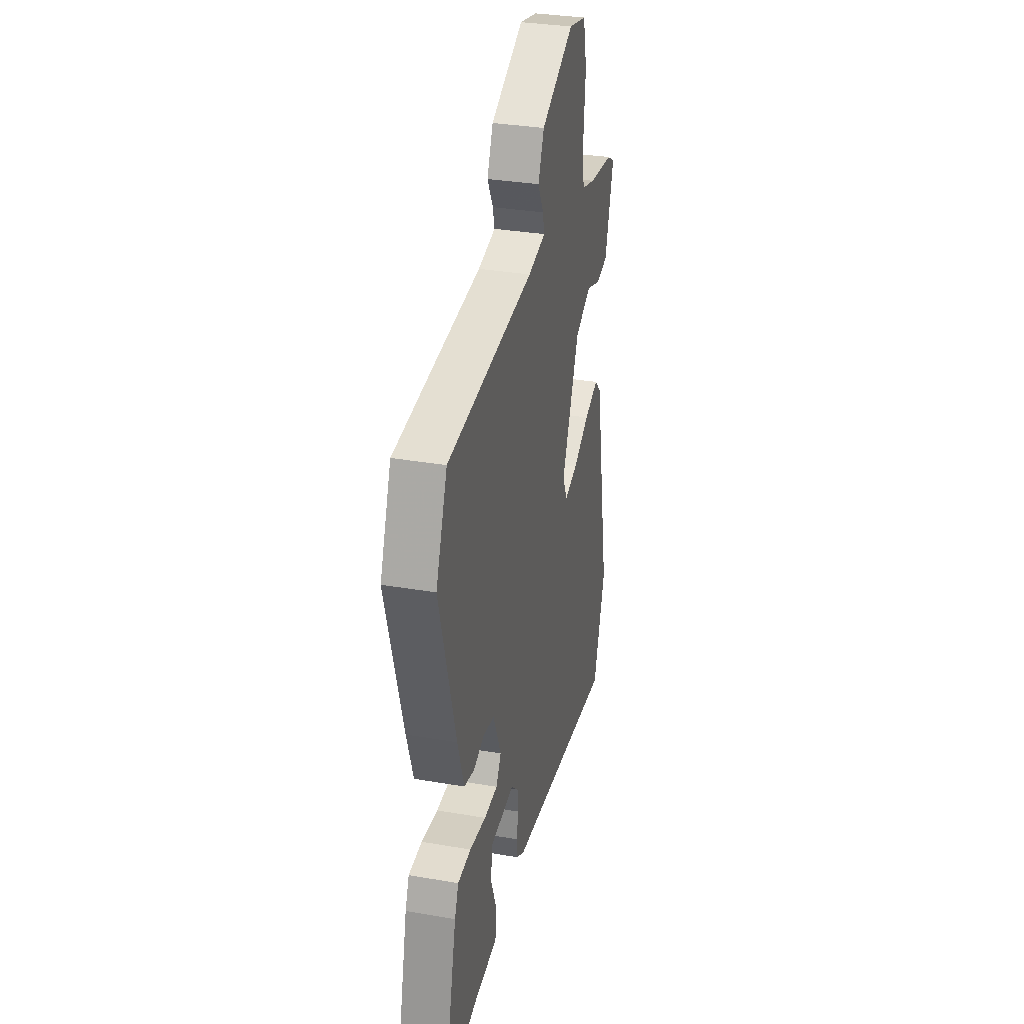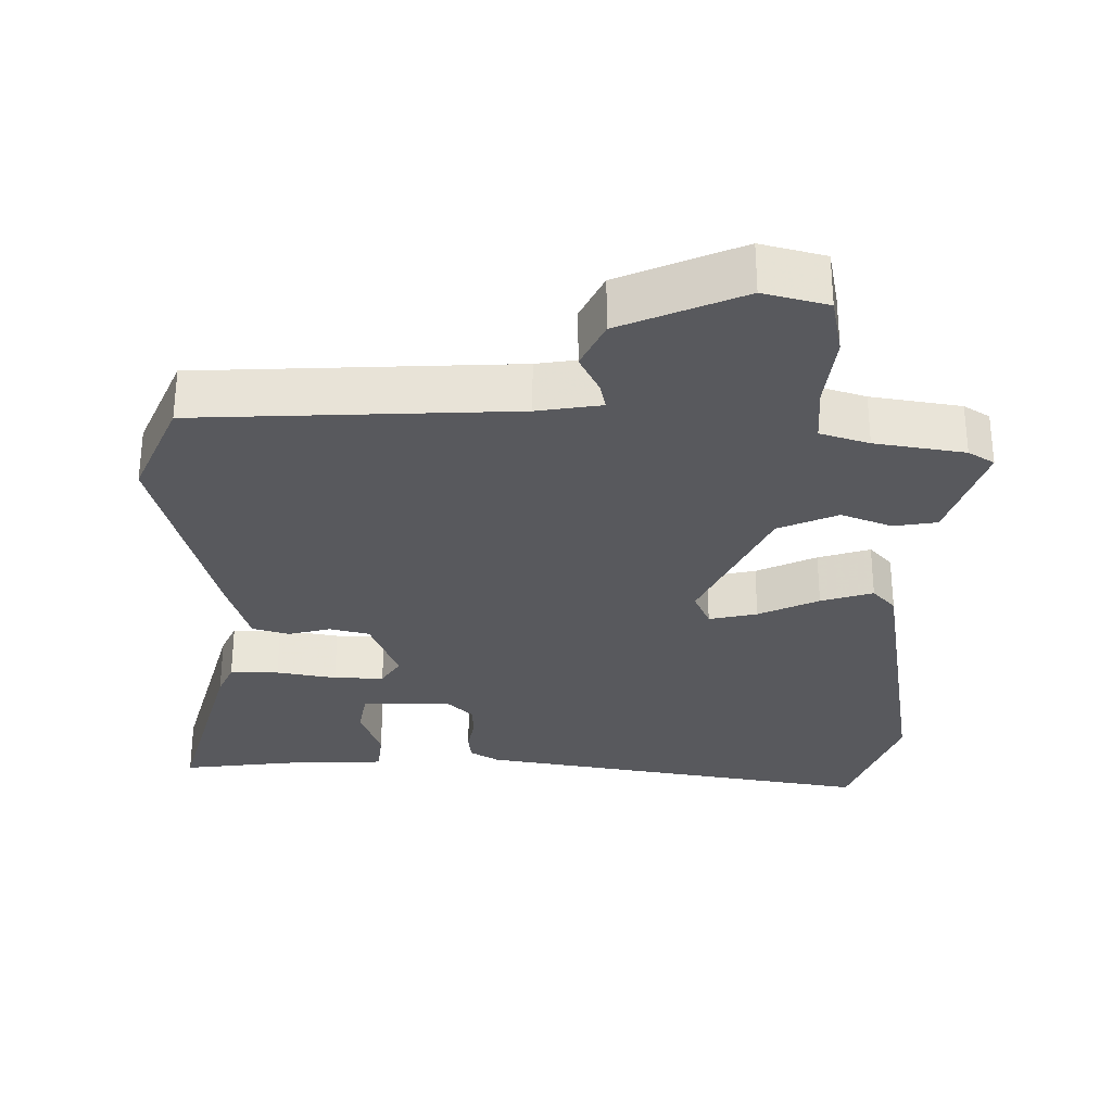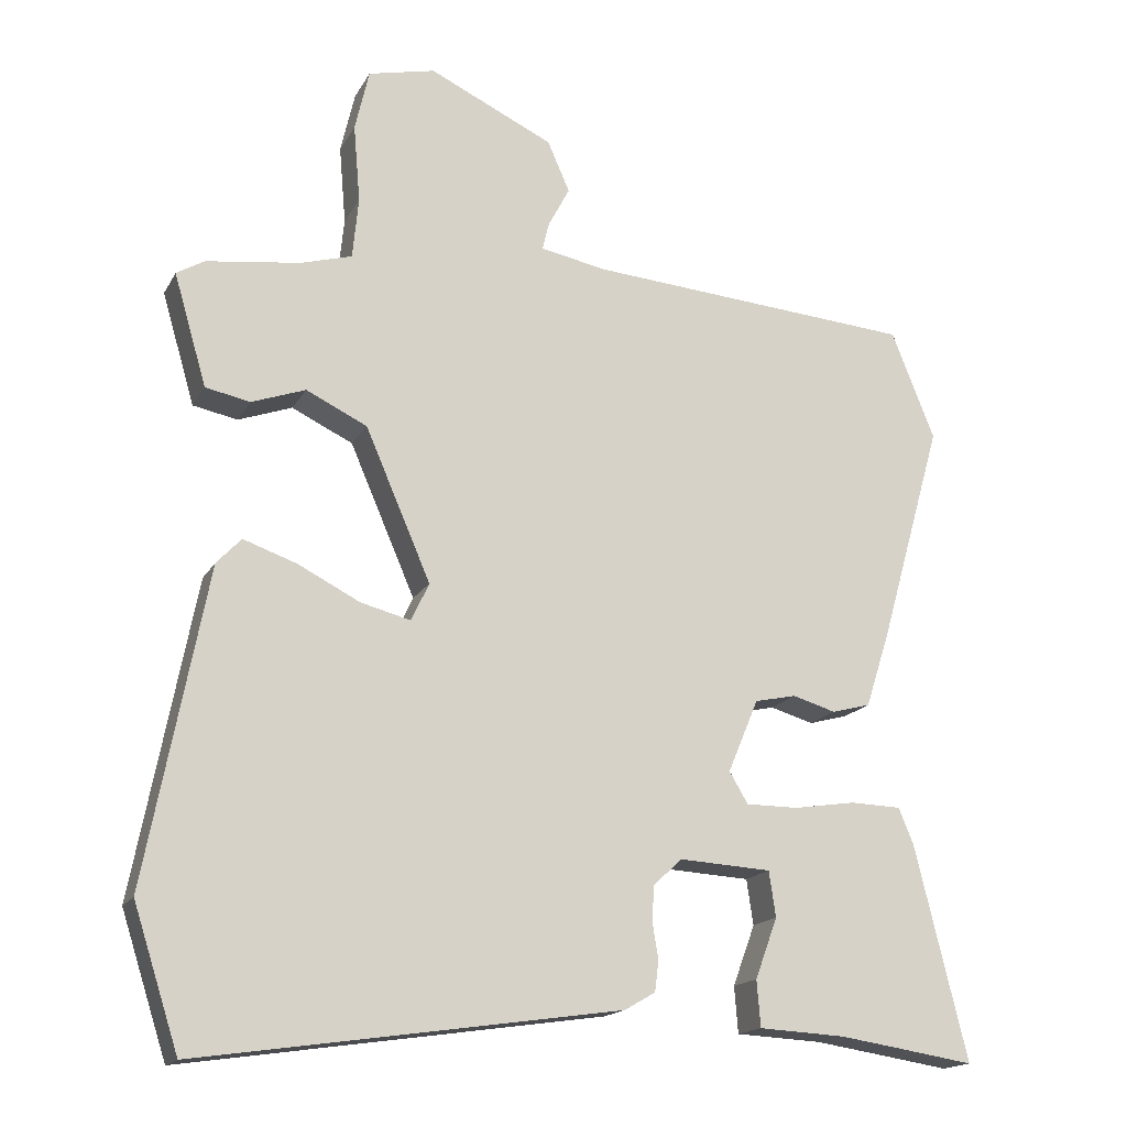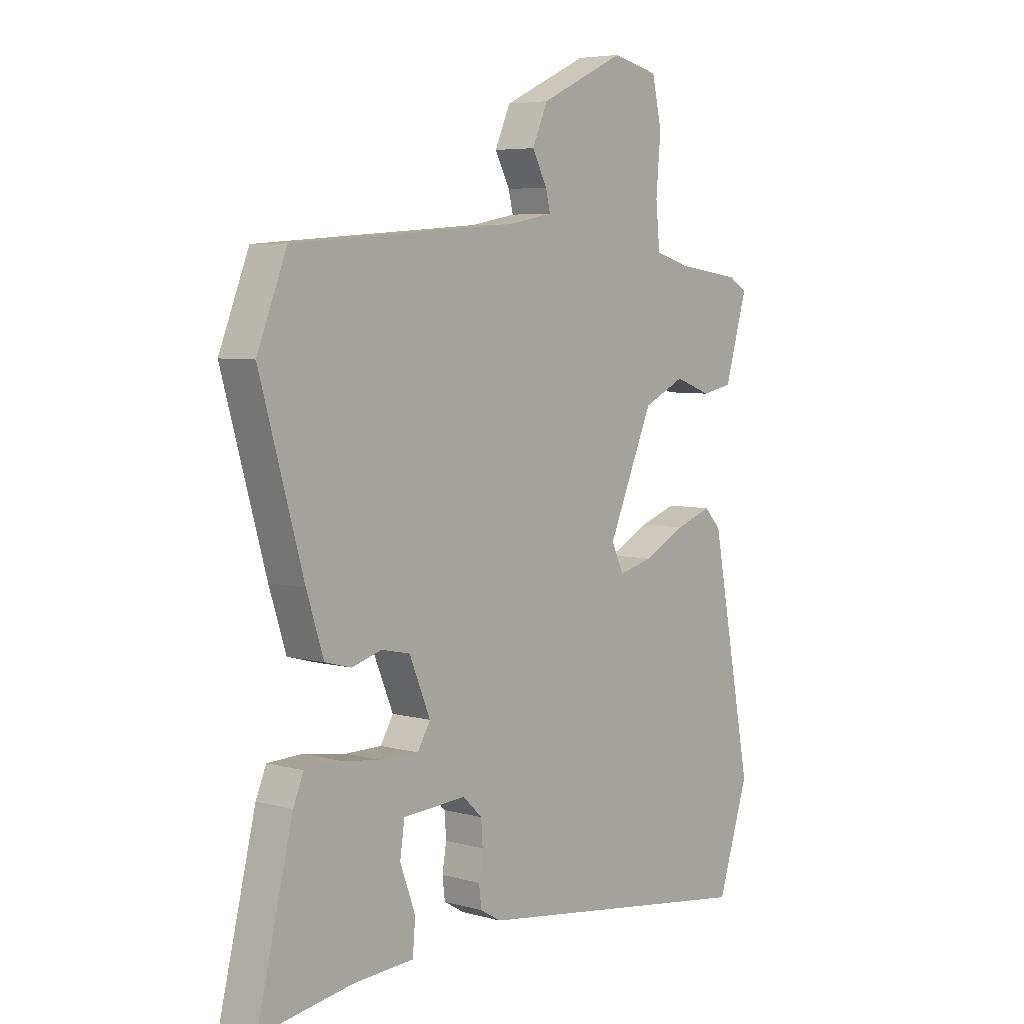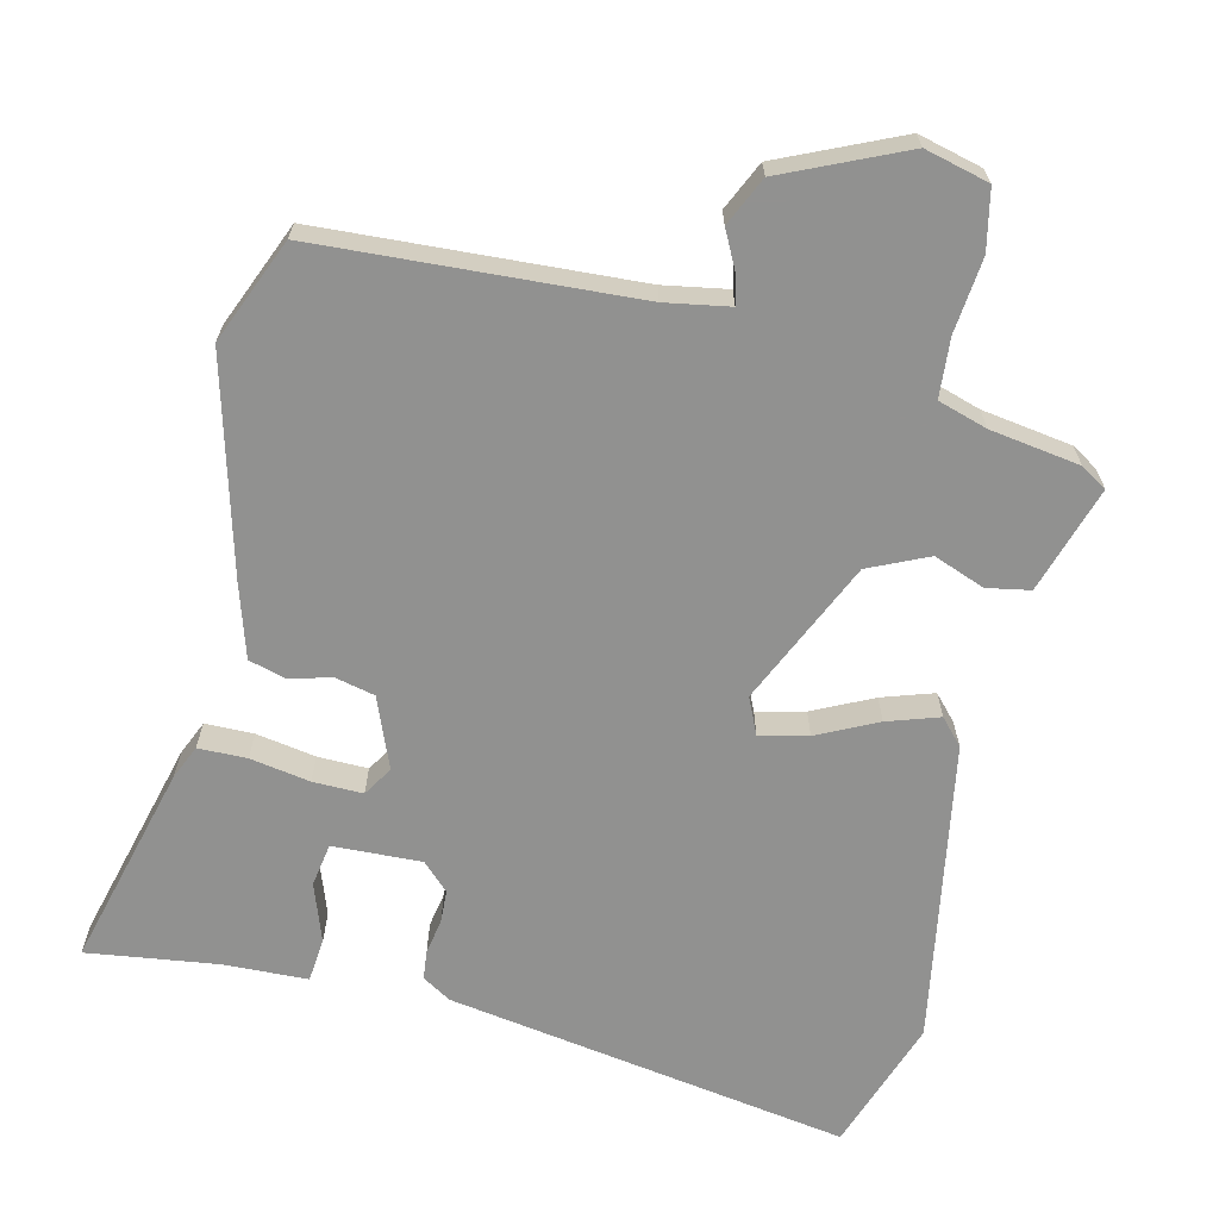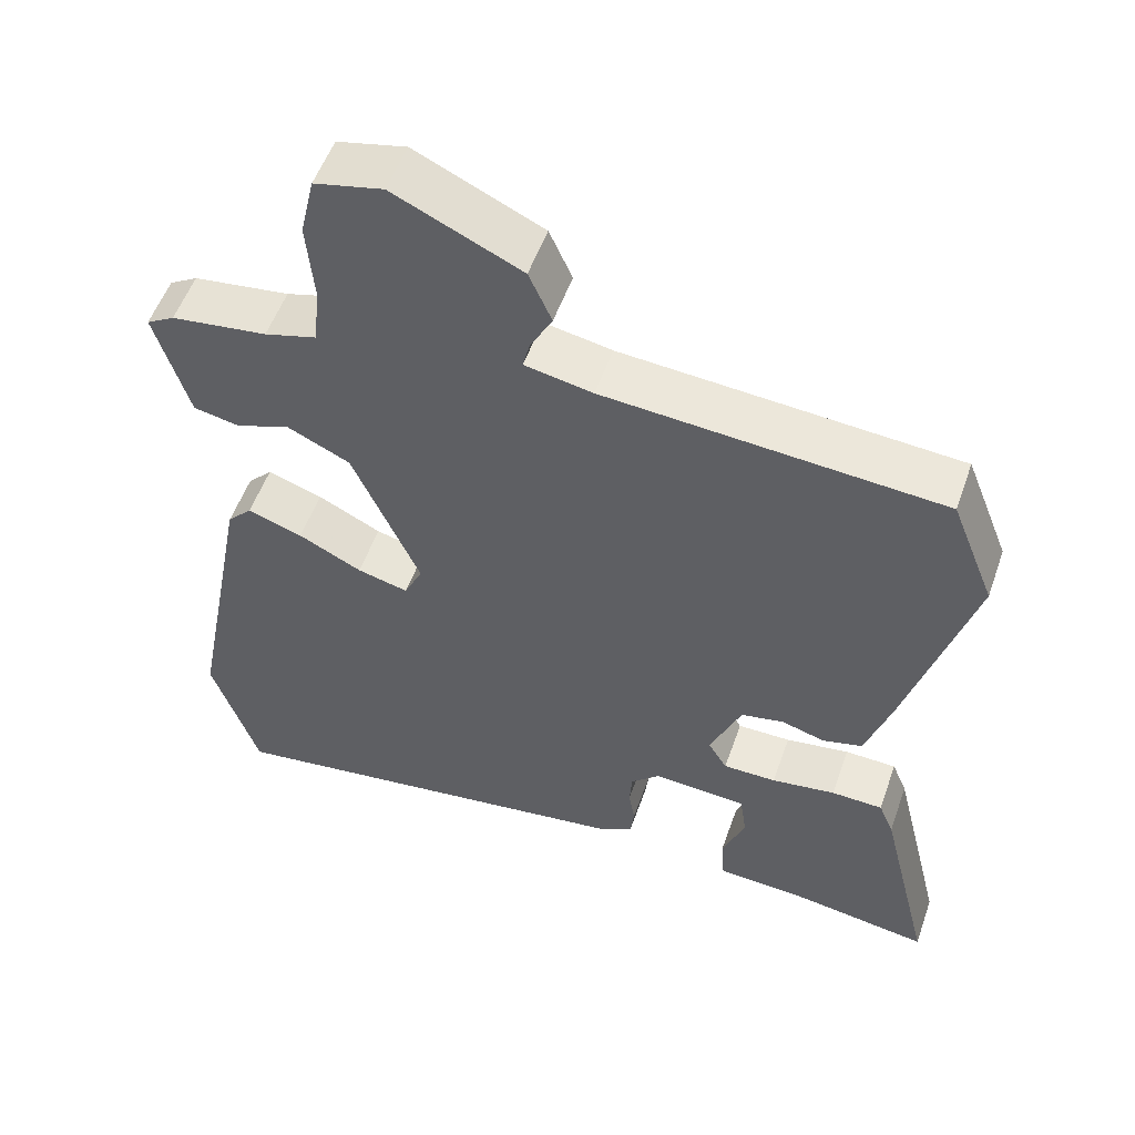
<metadata>
{"format":"obj","ext":"obj","renderer":"f3d","projection":"perspective","resolution":1024,"background":"white","views":[{"elev":33.2,"azim":-76.7,"up":"+Z"},{"elev":-29.9,"azim":-2.3,"up":"+Y"},{"elev":-16.9,"azim":159.4,"up":"+Z"},{"elev":5.6,"azim":-50.1,"up":"+Z"},{"elev":-66.0,"azim":-14.3,"up":"+Y"},{"elev":54.1,"azim":-160.7,"up":"+Z"}]}
</metadata>
<code>
v -0.462 0.07 -0.494
v -0.566 0.07 -0.51
v -0.496 0.07 -0.223
v -0.476 0.07 -0.175
v -0.408 0.07 -0.173
v -0.324 0.07 -0.186
v -0.254 0.07 -0.186
v -0.229 0.07 -0.144
v -0.27 0.07 -0.046
v -0.326 0.07 -0.034
v -0.384 0.07 -0.051
v -0.436 0.07 -0.037
v -0.469 0.07 0.065
v -0.554 0.07 0.363
v -0.496 0.07 0.509
v -0.055 0.07 0.542
v 0.034 0.07 0.559
v 0.025 0.07 0.596
v -0.004 0.07 0.651
v 0.026 0.07 0.719
v 0.193 0.07 0.797
v 0.283 0.07 0.776
v 0.302 0.07 0.693
v 0.293 0.07 0.588
v 0.301 0.07 0.506
v 0.37 0.07 0.486
v 0.496 0.07 0.469
v 0.533 0.07 0.447
v 0.489 0.07 0.297
v 0.429 0.07 0.285
v 0.357 0.07 0.311
v 0.275 0.07 0.272
v 0.187 0.07 0.069
v 0.211 0.07 0.018
v 0.278 0.07 0.035
v 0.361 0.07 0.077
v 0.433 0.07 0.102
v 0.466 0.07 0.067
v 0.547 0.07 -0.355
v 0.486 0.07 -0.543
v -0.079 0.07 -0.461
v -0.12 0.07 -0.437
v -0.125 0.07 -0.396
v -0.117 0.07 -0.347
v -0.12 0.07 -0.301
v -0.158 0.07 -0.265
v -0.282 0.07 -0.272
v -0.291 0.07 -0.333
v -0.261 0.07 -0.414
v -0.266 0.07 -0.476
v -0.382 0.07 -0.482
v -0.462 0 -0.494
v -0.566 0 -0.51
v -0.496 0 -0.223
v -0.476 0 -0.175
v -0.408 0 -0.173
v -0.324 0 -0.186
v -0.254 0 -0.186
v -0.229 0 -0.144
v -0.27 0 -0.046
v -0.326 0 -0.034
v -0.384 0 -0.051
v -0.436 0 -0.037
v -0.469 0 0.065
v -0.554 0 0.363
v -0.496 0 0.509
v -0.055 0 0.542
v 0.034 0 0.559
v 0.025 0 0.596
v -0.004 0 0.651
v 0.026 0 0.719
v 0.193 0 0.797
v 0.283 0 0.776
v 0.302 0 0.693
v 0.293 0 0.588
v 0.301 0 0.506
v 0.37 0 0.486
v 0.496 0 0.469
v 0.533 0 0.447
v 0.489 0 0.297
v 0.429 0 0.285
v 0.357 0 0.311
v 0.275 0 0.272
v 0.187 0 0.069
v 0.211 0 0.018
v 0.278 0 0.035
v 0.361 0 0.077
v 0.433 0 0.102
v 0.466 0 0.067
v 0.547 0 -0.355
v 0.486 0 -0.543
v -0.079 0 -0.461
v -0.12 0 -0.437
v -0.125 0 -0.396
v -0.117 0 -0.347
v -0.12 0 -0.301
v -0.158 0 -0.265
v -0.282 0 -0.272
v -0.291 0 -0.333
v -0.261 0 -0.414
v -0.266 0 -0.476
v -0.382 0 -0.482
f 48 49 50 51
f 47 48 51 1
f 41 42 43 44
f 41 44 45
f 40 41 45
f 39 40 45 46
f 35 36 37 38
f 34 35 38 39
f 28 29 30 31
f 26 27 28 31
f 25 26 31 32
f 24 25 32 33
f 22 23 24 33
f 18 19 20 21
f 17 18 21 22
f 13 14 15 16
f 13 16 17
f 10 11 12 13
f 9 10 13 17
f 8 9 17 22
f 3 4 5 6
f 3 6 7
f 47 1 2 3
f 46 47 3 7
f 34 39 46 7
f 8 22 33
f 7 8 33 34
f 102 101 100 99
f 52 102 99 98
f 95 94 93 92
f 96 95 92
f 96 92 91
f 97 96 91 90
f 89 88 87 86
f 90 89 86 85
f 82 81 80 79
f 82 79 78 77
f 83 82 77 76
f 84 83 76 75
f 84 75 74 73
f 72 71 70 69
f 73 72 69 68
f 67 66 65 64
f 68 67 64
f 64 63 62 61
f 68 64 61 60
f 73 68 60 59
f 57 56 55 54
f 58 57 54
f 54 53 52 98
f 58 54 98 97
f 58 97 90 85
f 84 73 59
f 85 84 59 58
f 1 52 53 2
f 2 53 54 3
f 3 54 55 4
f 4 55 56 5
f 5 56 57 6
f 6 57 58 7
f 7 58 59 8
f 8 59 60 9
f 9 60 61 10
f 10 61 62 11
f 11 62 63 12
f 12 63 64 13
f 13 64 65 14
f 14 65 66 15
f 15 66 67 16
f 16 67 68 17
f 17 68 69 18
f 18 69 70 19
f 19 70 71 20
f 20 71 72 21
f 21 72 73 22
f 22 73 74 23
f 23 74 75 24
f 24 75 76 25
f 25 76 77 26
f 26 77 78 27
f 27 78 79 28
f 28 79 80 29
f 29 80 81 30
f 30 81 82 31
f 31 82 83 32
f 32 83 84 33
f 33 84 85 34
f 34 85 86 35
f 35 86 87 36
f 36 87 88 37
f 37 88 89 38
f 38 89 90 39
f 39 90 91 40
f 40 91 92 41
f 41 92 93 42
f 42 93 94 43
f 43 94 95 44
f 44 95 96 45
f 45 96 97 46
f 46 97 98 47
f 47 98 99 48
f 48 99 100 49
f 49 100 101 50
f 50 101 102 51
f 51 102 52 1

</code>
